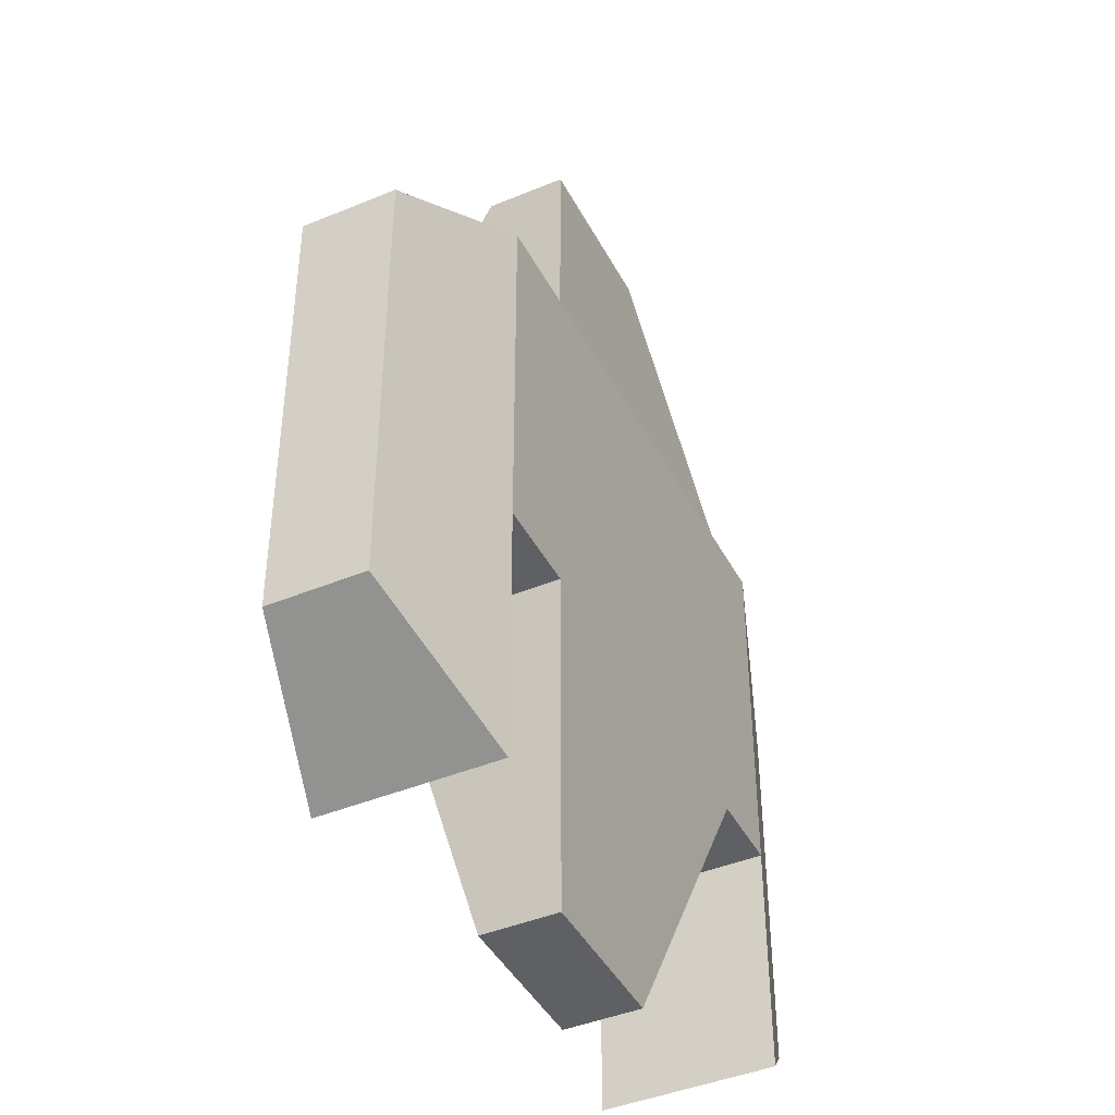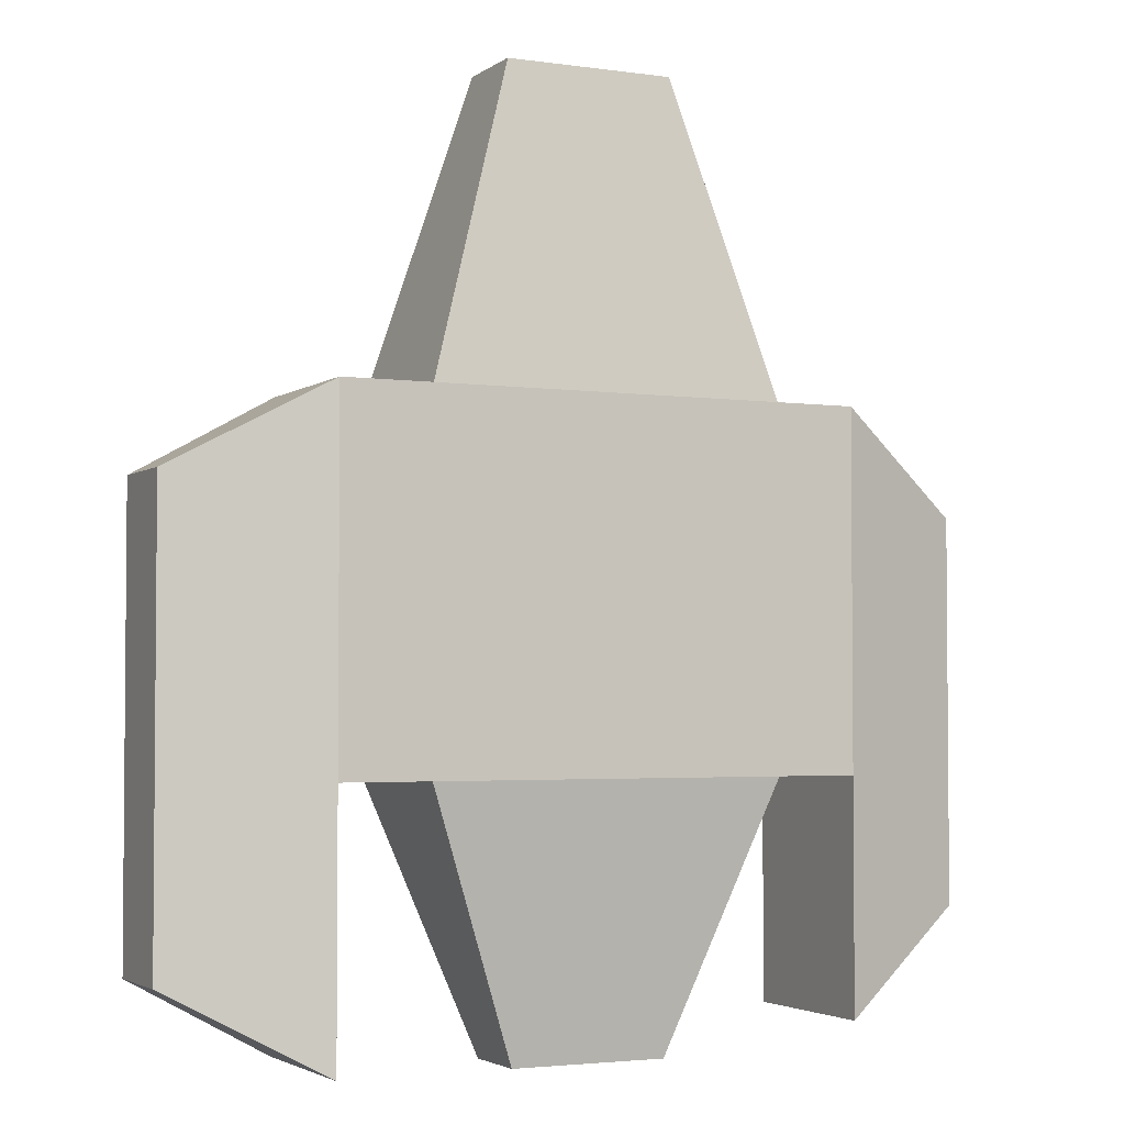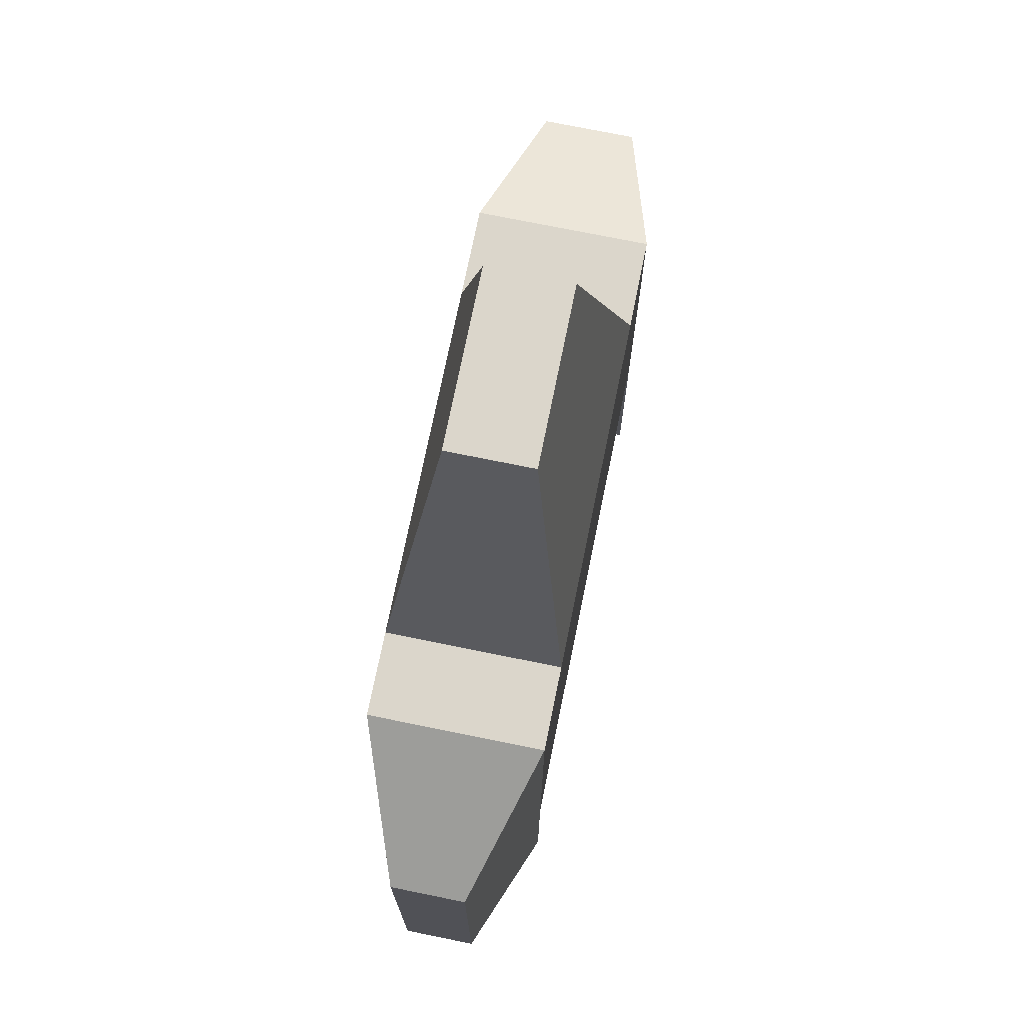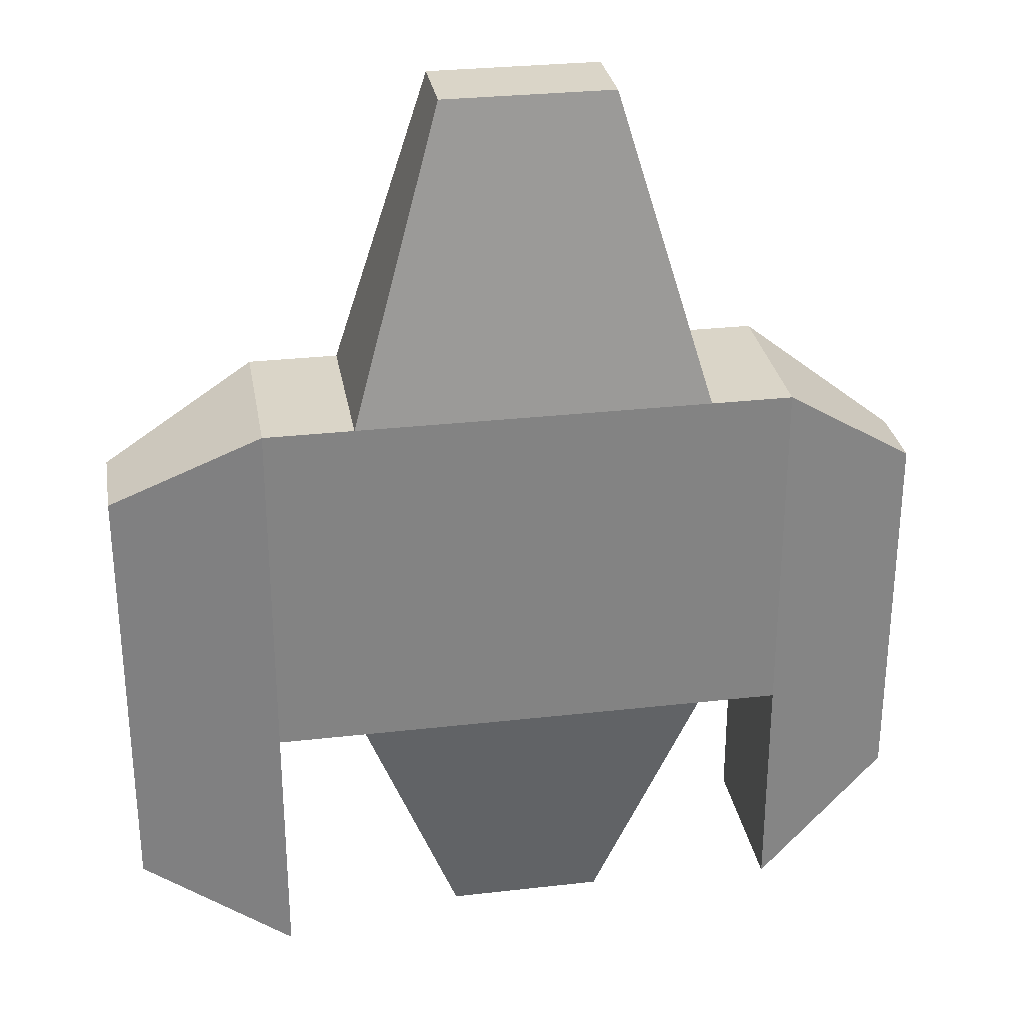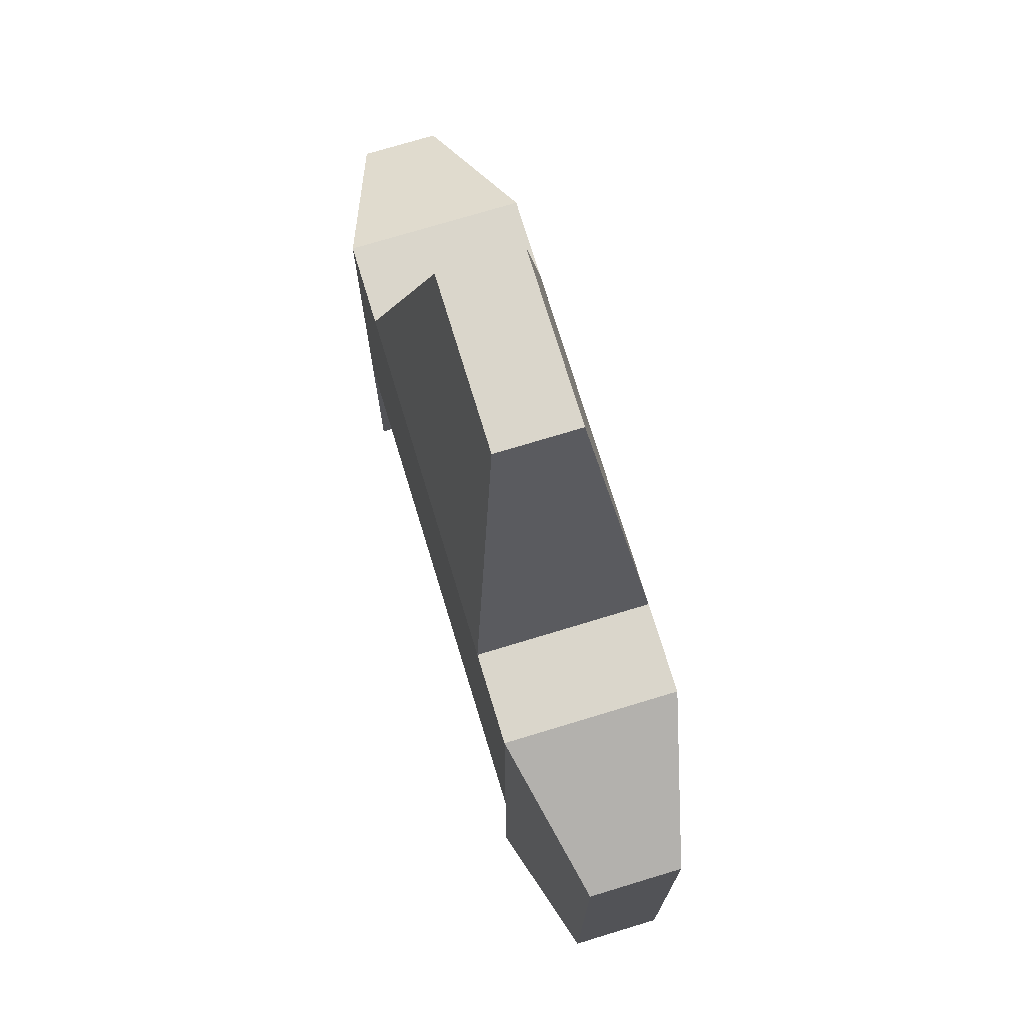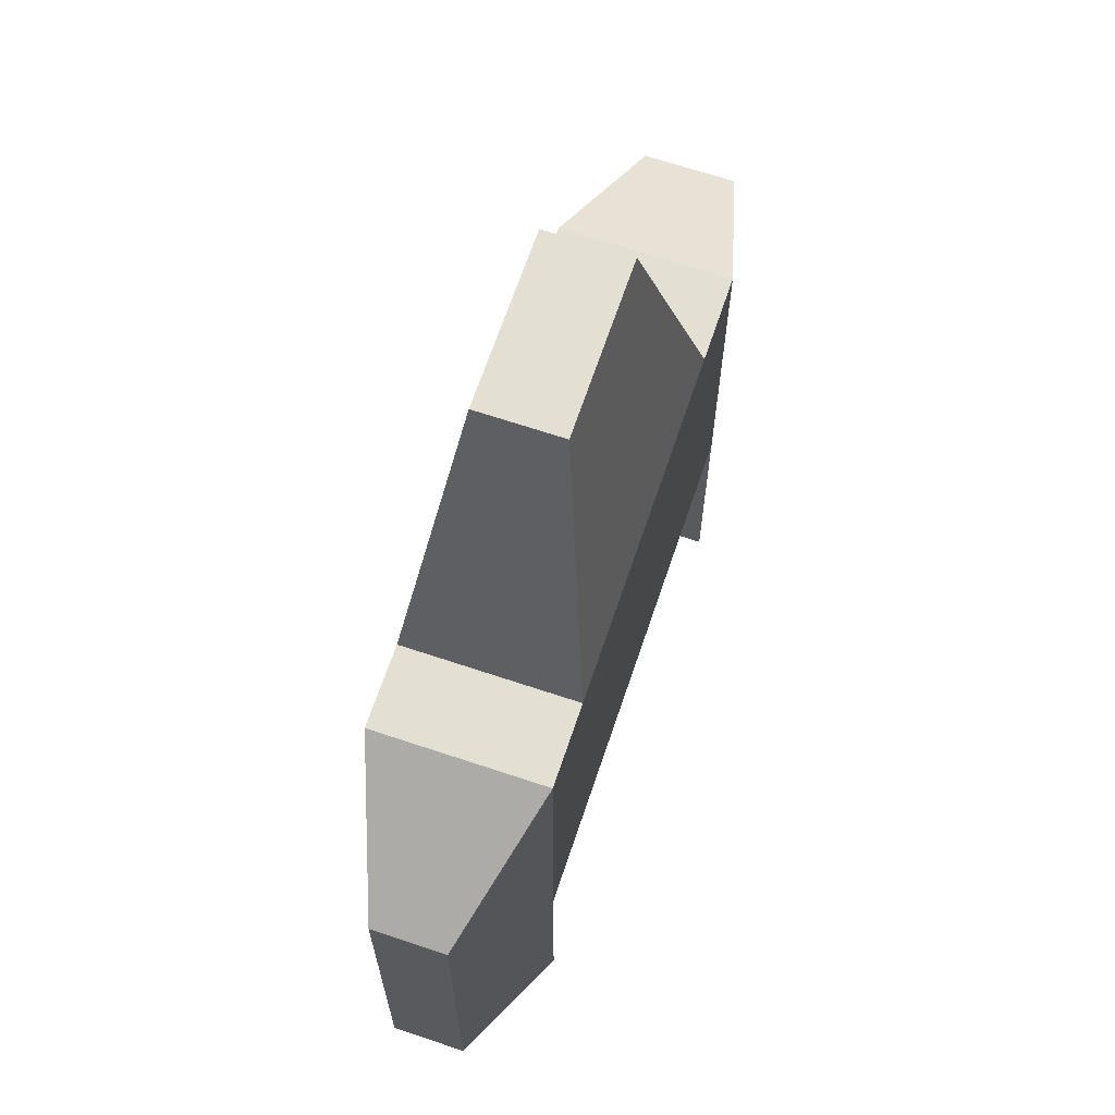
<metadata>
{"format":"obj","ext":"obj","renderer":"f3d","projection":"perspective","resolution":1024,"background":"white","views":[{"elev":-43.1,"azim":-63.8,"up":"+Z"},{"elev":-3.1,"azim":-25.8,"up":"+Z"},{"elev":73.6,"azim":101.5,"up":"+Z"},{"elev":29.3,"azim":-9.6,"up":"+Z"},{"elev":73.8,"azim":-106.9,"up":"+Z"},{"elev":66.7,"azim":108.6,"up":"+Z"}]}
</metadata>
<code>
v 0.25 -0.1209 -0.25
v 0.25 -0.1209 0.25
v -0.25 -0.1209 0.25
v -0.25 -0.1209 -0.25
v 0.25 0.1209 -0.25
v 0.25 0.1209 0.25
v -0.25 0.1209 0.25
v -0.25 0.1209 -0.25
v 0.1104 -0.05339 -0.622
v -0.1104 -0.05339 -0.622
v 0.1104 0.05339 -0.622
v -0.1104 0.05339 -0.622
v 0.1196 -0.05784 0.6909
v -0.1196 -0.05784 0.6909
v 0.1196 0.05784 0.6909
v -0.1196 0.05784 0.6909
v 0.25 -0.1209 -0.25
v 0.25 -0.1209 0.25
v -0.25 -0.1209 -0.25
v 0.25 0.1209 -0.25
v -0.25 -0.1209 0.25
v 0.25 0.1209 0.25
v -0.25 0.1209 0.25
v -0.25 0.1209 -0.25
v 0.3651 -0.1209 -0.25
v 0.3651 -0.1209 0.25
v 0.3651 0.1209 -0.25
v 0.3651 0.1209 0.25
v -0.25 -0.1209 0.25
v -0.25 -0.1209 -0.25
v -0.25 0.1209 0.25
v -0.25 0.1209 -0.25
v -0.3758 -0.1209 0.25
v -0.3758 -0.1209 -0.25
v -0.3758 0.1209 0.25
v -0.3758 0.1209 -0.25
v -0.5903 -0.06493 0.1342
v -0.5903 -0.06493 -0.1342
v -0.5903 0.06493 0.1342
v -0.5903 0.06493 -0.1342
v 0.5661 -0.0519 -0.1073
v 0.5661 -0.0519 0.1073
v 0.5661 0.0519 -0.1073
v 0.5661 0.0519 0.1073
v -0.3758 -0.1209 -0.25
v -0.3758 0.1209 -0.25
v -0.5903 -0.06493 -0.1342
v -0.5903 0.06493 -0.1342
v -0.3758 -0.1209 -0.6118
v -0.3758 0.1209 -0.6118
v -0.5903 -0.06493 -0.4961
v -0.5903 0.06493 -0.4961
v 0.3651 -0.1209 -0.5787
v 0.3651 0.1209 -0.5787
v 0.5661 -0.0519 -0.436
v 0.5661 0.0519 -0.436
v -0.2456 0.6017 -0.03074
f 4 1 17
f 8 7 6
f 2 3 21
f 3 2 13
f 8 4 19
f 8 12 10
f 9 10 12
f 4 10 9
f 1 9 11
f 8 5 11
f 15 16 14
f 6 7 16
f 3 14 16
f 6 15 13
f 17 18 21
f 22 28 27
f 21 23 31
f 5 6 22
f 3 7 23
f 6 2 18
f 1 5 20
f 7 8 24
f 27 28 44
f 18 26 28
f 20 27 25
f 18 17 25
f 30 34 36
f 23 24 32
f 24 19 30
f 19 21 29
f 36 34 45
f 30 29 33
f 32 36 35
f 31 35 33
f 37 39 40
f 33 37 38
f 35 36 40
f 35 39 37
f 43 44 42
f 25 53 55
f 26 42 44
f 26 25 41
f 45 49 50
f 40 36 46
f 34 38 47
f 38 40 48
f 50 49 51
f 46 50 52
f 47 48 52
f 45 47 51
f 54 56 55
f 25 27 54
f 27 43 56
f 41 55 56
f 19 4 17
f 5 8 6
f 18 2 21
f 14 3 13
f 24 8 19
f 4 8 10
f 11 9 12
f 1 4 9
f 5 1 11
f 12 8 11
f 13 15 14
f 15 6 16
f 7 3 16
f 2 6 13
f 19 17 21
f 20 22 27
f 29 21 31
f 20 5 22
f 21 3 23
f 22 6 18
f 17 1 20
f 23 7 24
f 43 27 44
f 22 18 28
f 17 20 25
f 26 18 25
f 32 30 36
f 31 23 32
f 32 24 30
f 30 19 29
f 46 36 45
f 34 30 33
f 31 32 35
f 29 31 33
f 38 37 40
f 34 33 38
f 39 35 40
f 33 35 37
f 41 43 42
f 41 25 55
f 28 26 44
f 42 26 41
f 46 45 50
f 48 40 46
f 45 34 47
f 47 38 48
f 52 50 51
f 48 46 52
f 51 47 52
f 49 45 51
f 53 54 55
f 53 25 54
f 54 27 56
f 43 41 56

</code>
